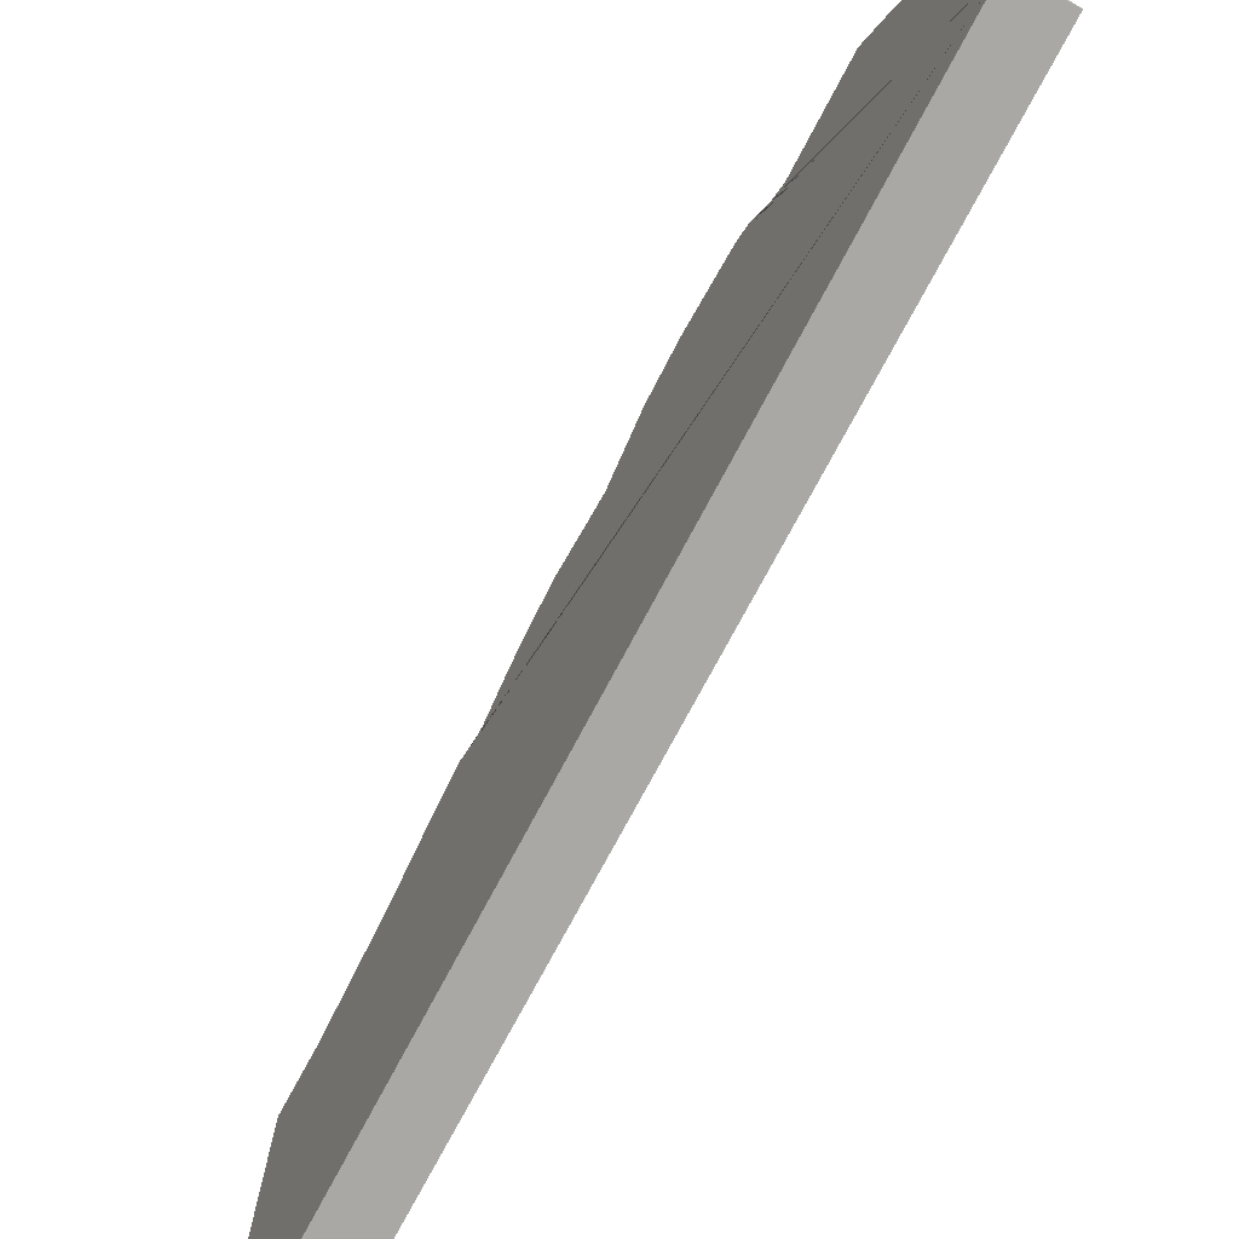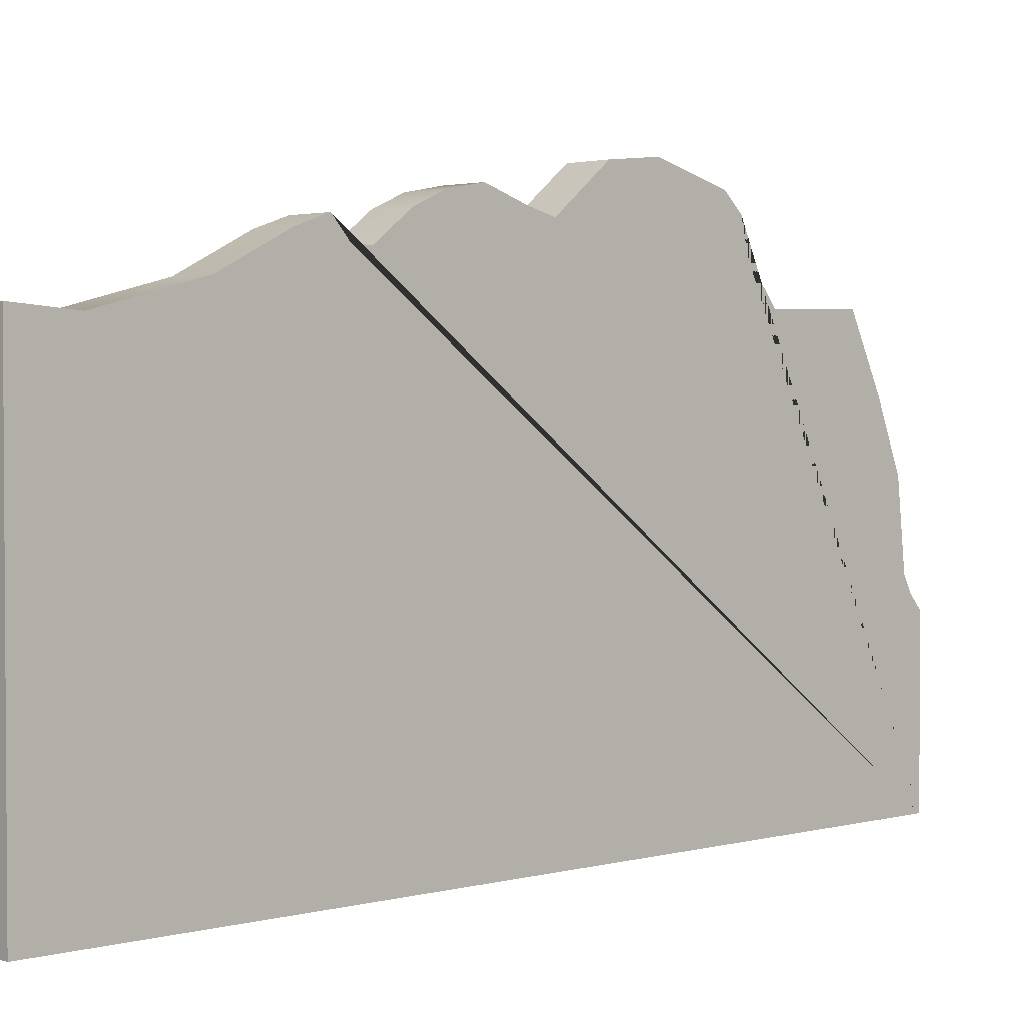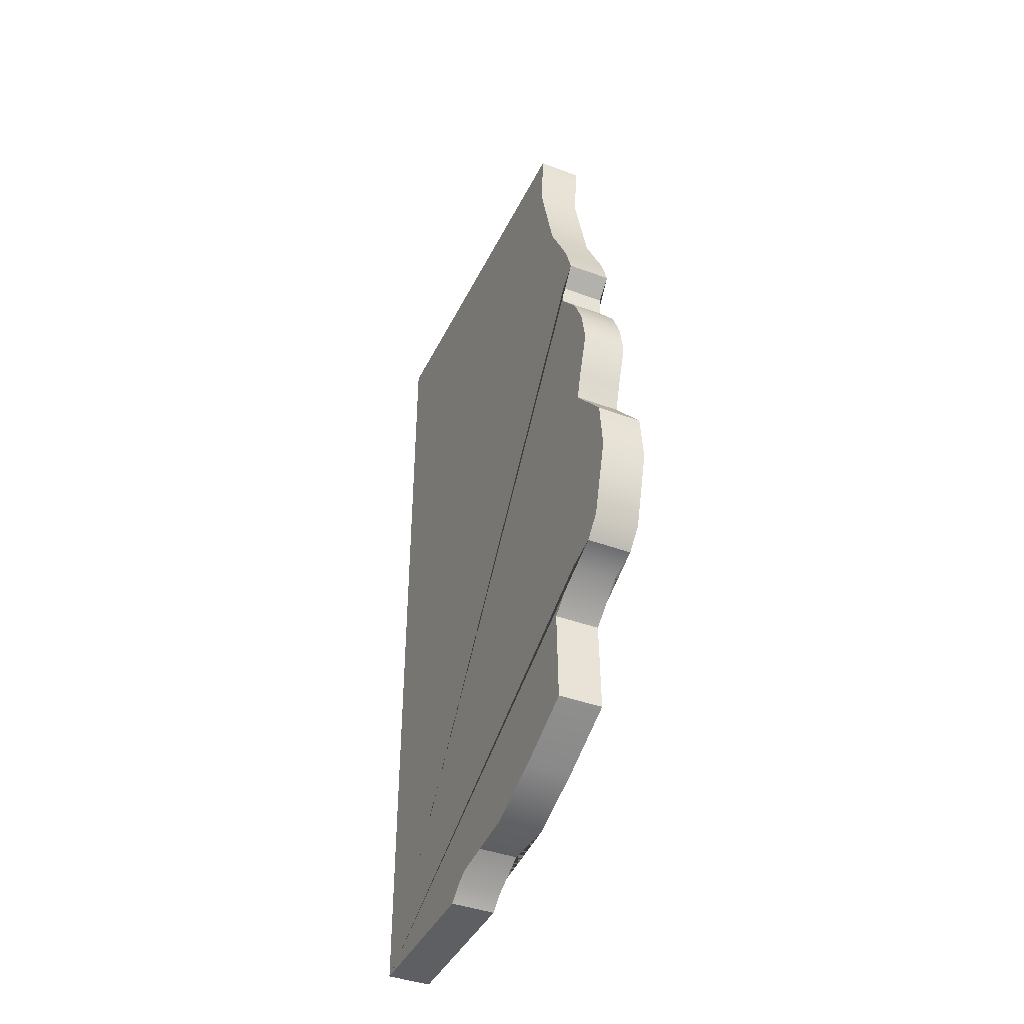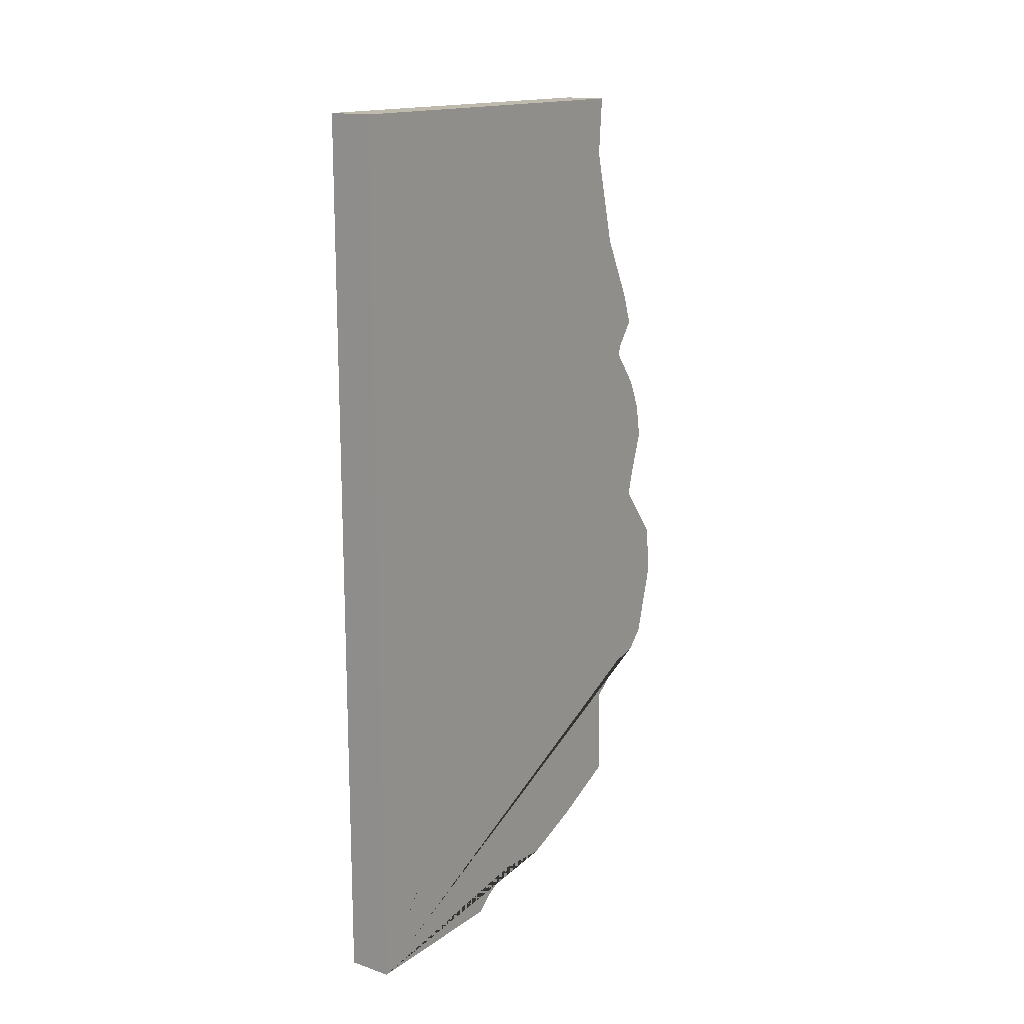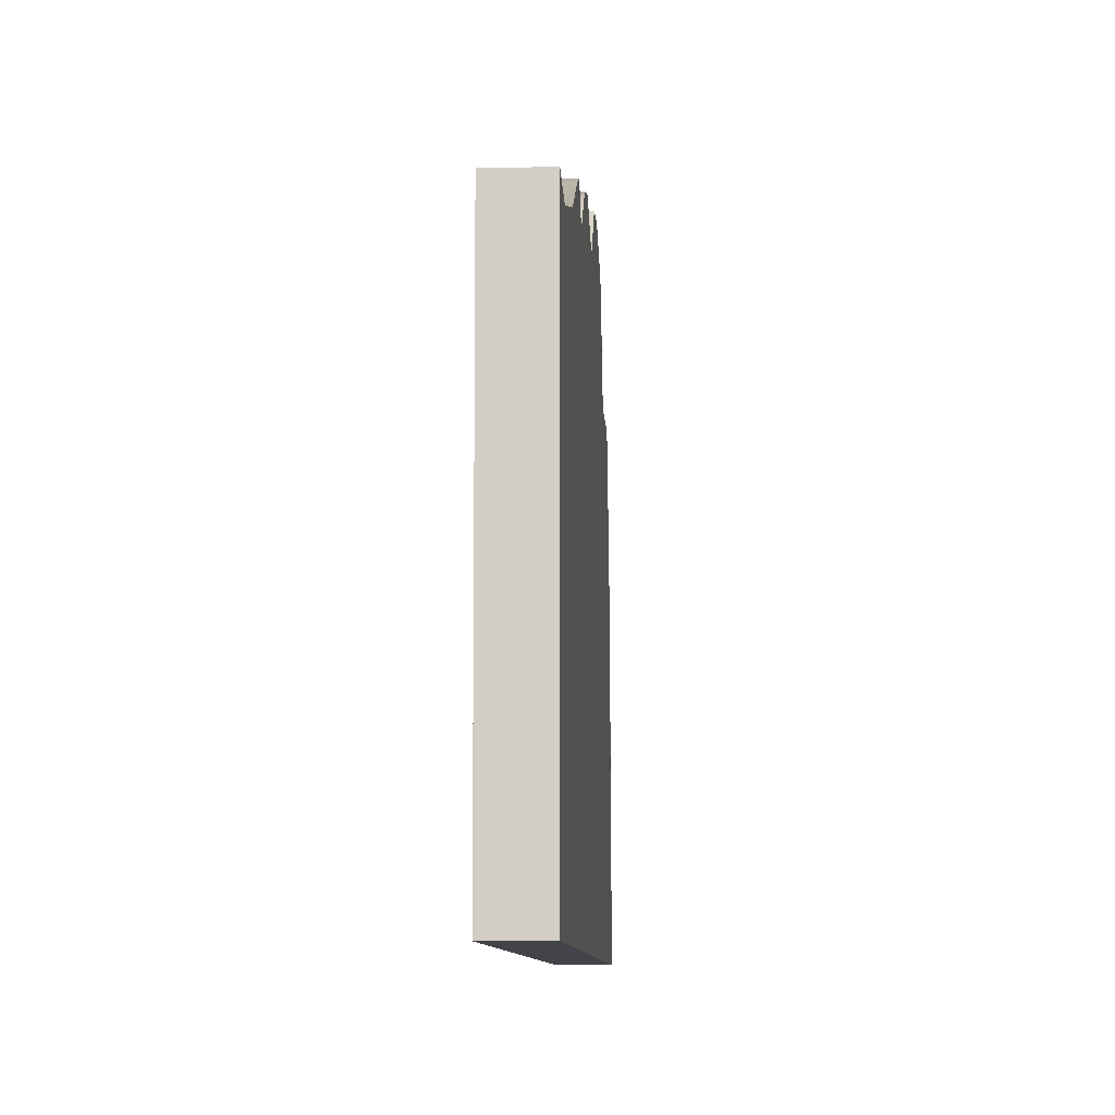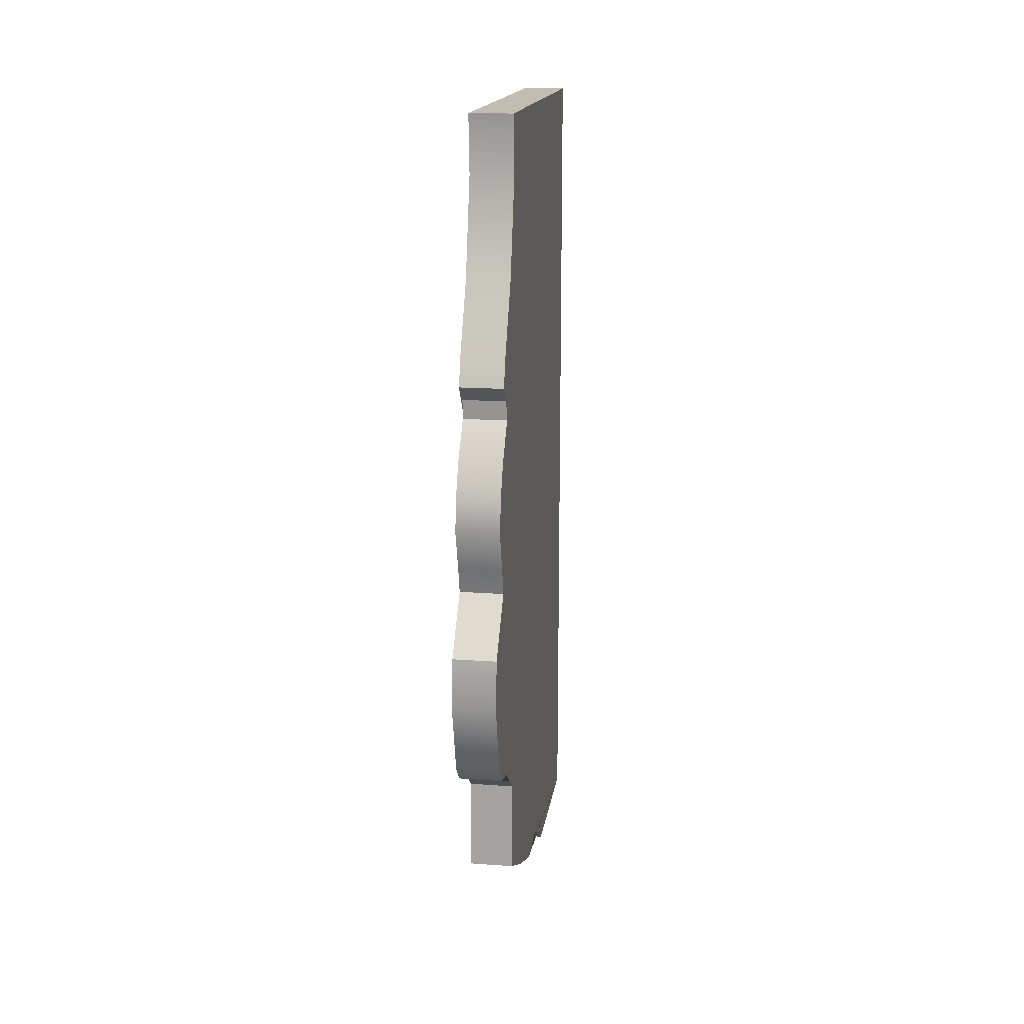
<metadata>
{"format":"obj","ext":"obj","renderer":"f3d","projection":"perspective","resolution":1024,"background":"white","views":[{"elev":-74.9,"azim":152.0,"up":"+Y"},{"elev":2.3,"azim":46.7,"up":"+Y"},{"elev":-41.2,"azim":155.7,"up":"+Z"},{"elev":15.5,"azim":35.1,"up":"+Z"},{"elev":-8.5,"azim":2.7,"up":"+Y"},{"elev":16.7,"azim":-171.7,"up":"+Z"}]}
</metadata>
<code>
o Cube.010_Cube.016
v 1 -14 -20
v 1 -14 20
v 1 -6.396 -20
v 1 4.144 20
v 1 3.933 17.33
v 1 5.087 12.86
v 1 6.623 9.813
v 1 7.096 8.423
v 1 6.223 7.659
v 1 6.154 6.776
v 1 7.415 5.144
v 1 8.029 3.763
v 1 8.333 2.134
v 1 7.691 0.261
v 1 7.358 -0.9824
v 1 9.379 -3.466
v 1 9.61 -5.811
v 1 8.679 -9.117
v 1 7.873 -9.969
v 1 6.433 -10.32
v 1 4.635 -11.76
v 1 4.738 -15.98
v 1 1.6 -17.49
v 1 -1.362 -18.65
v 1 -3.951 -18.49
v 1 -5.73 -19.41
v -1 -14 -20
v -1 -14 20
v -1 -6.396 -20
v -1 4.144 20
v -1 3.933 17.33
v -1 5.087 12.86
v -0.9999 6.623 9.813
v -1 7.096 8.423
v -1 6.223 7.659
v -1 6.154 6.776
v -1 7.415 5.144
v -1 8.029 3.763
v -1 8.333 2.134
v -1 7.691 0.261
v -1 7.358 -0.9824
v -1 9.379 -3.466
v -0.9999 9.61 -5.811
v -1 8.679 -9.117
v -1 7.873 -9.969
v -1 6.433 -10.32
v -1 4.635 -11.76
v -1 4.738 -15.98
v -1 1.6 -17.49
v -1 -1.362 -18.65
v -1 -3.951 -18.49
v -1 -5.73 -19.41
f 1 3 26 25 24 23 22 21 20 19 18 17 16 15 14 13 12 11 10 9 8 7 6 5 4 2
f 27 28 30 31 32 33 34 35 36 37 38 39 40 41 42 43 44 45 46 47 48 49 50 51 52 29
f 3 1 27 29
f 2 4 30 28
f 1 2 28 27
f 4 5 31 30
f 5 6 32 31
f 6 7 33 32
f 7 8 34 33
f 8 9 35 34
f 9 10 36 35
f 10 11 37 36
f 11 12 38 37
f 12 13 39 38
f 13 14 40 39
f 14 15 41 40
f 15 16 42 41
f 16 17 43 42
f 17 18 44 43
f 18 19 45 44
f 19 20 46 45
f 20 21 47 46
f 21 22 48 47
f 22 23 49 48
f 23 24 50 49
f 24 25 51 50
f 25 26 52 51
f 26 3 29 52

</code>
